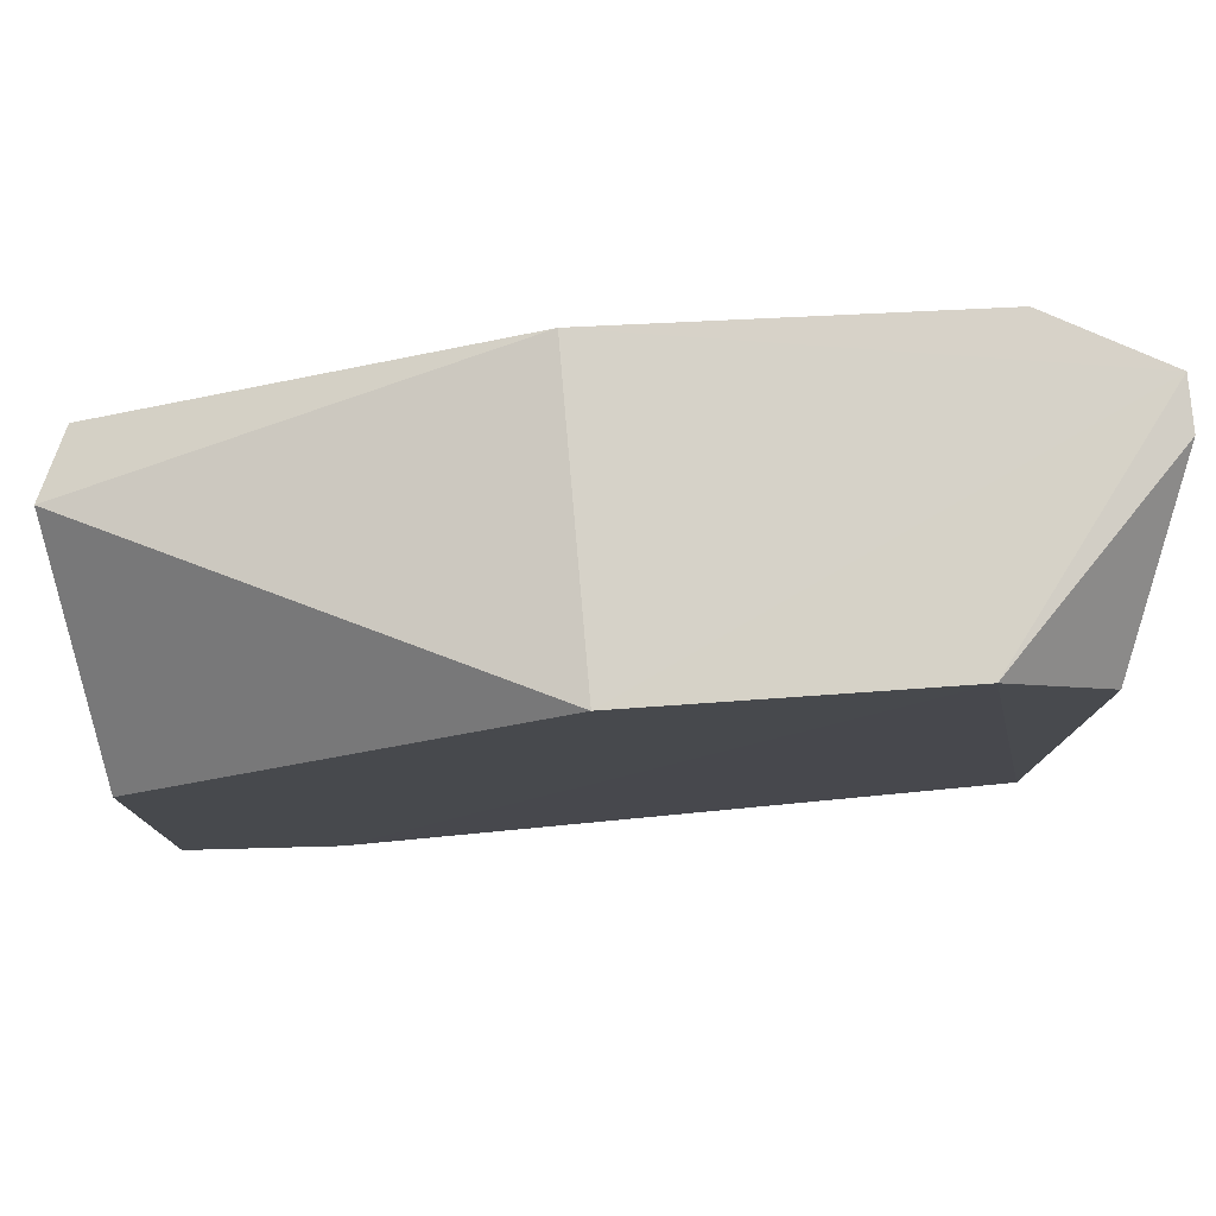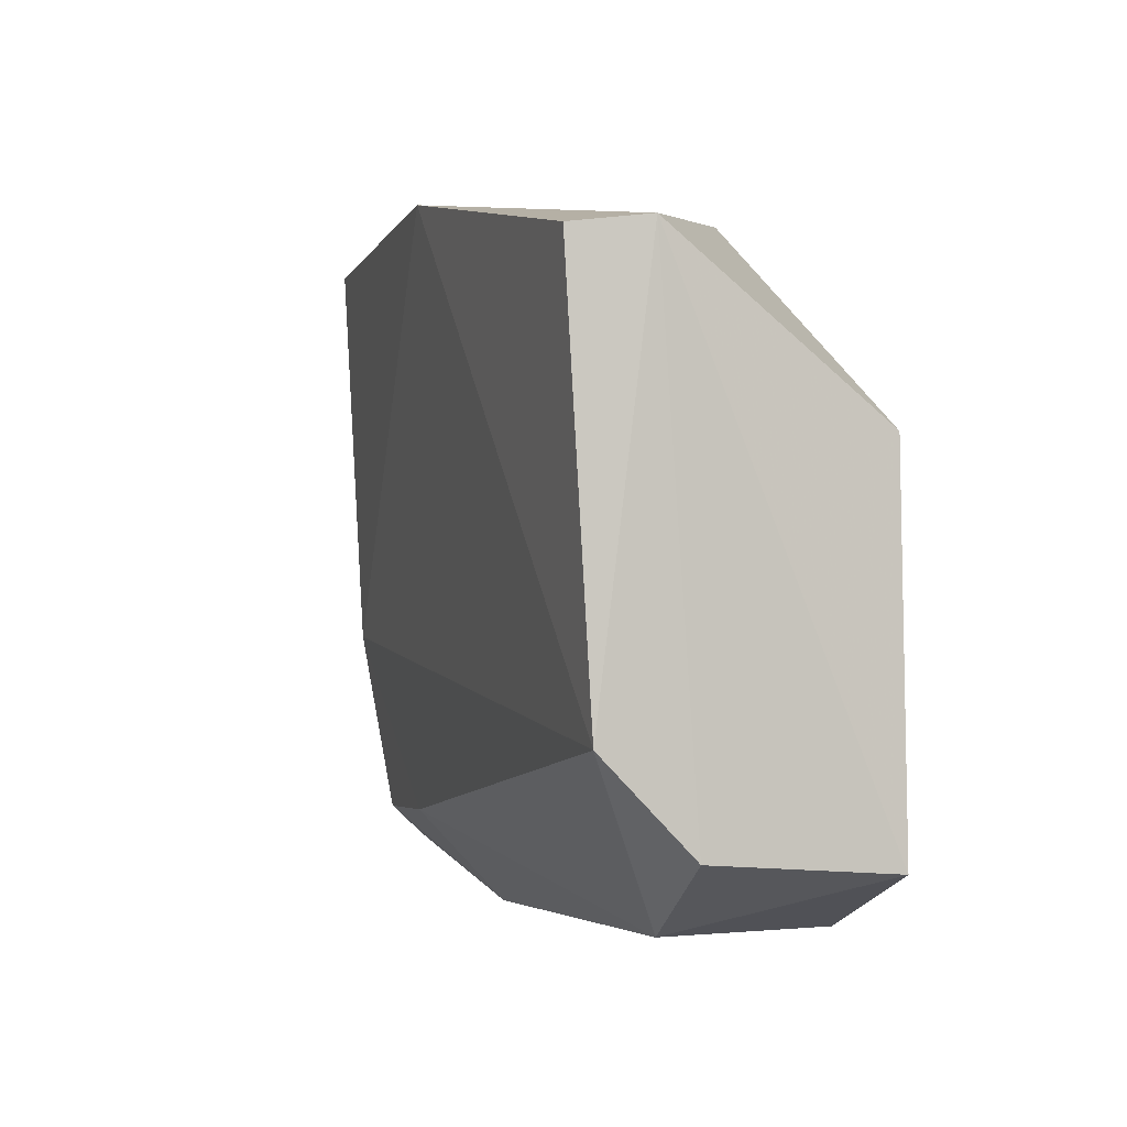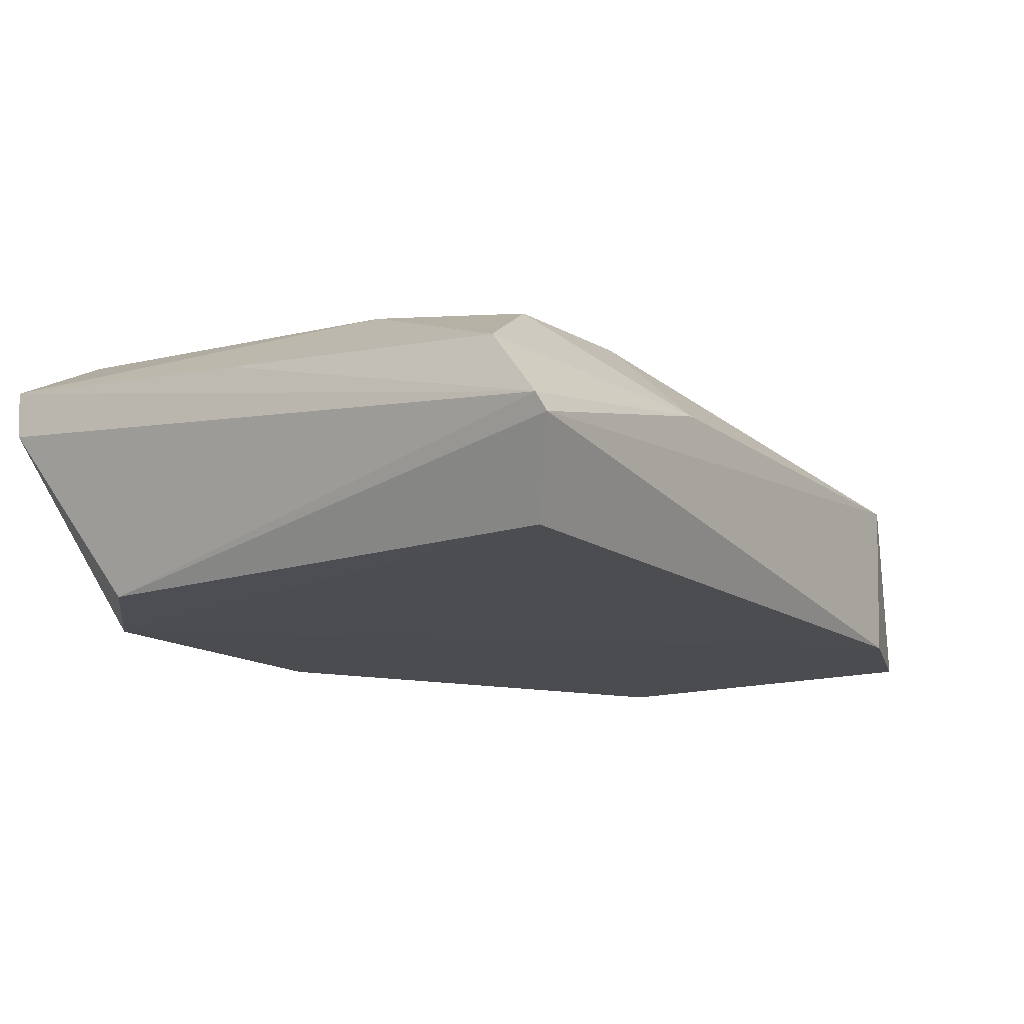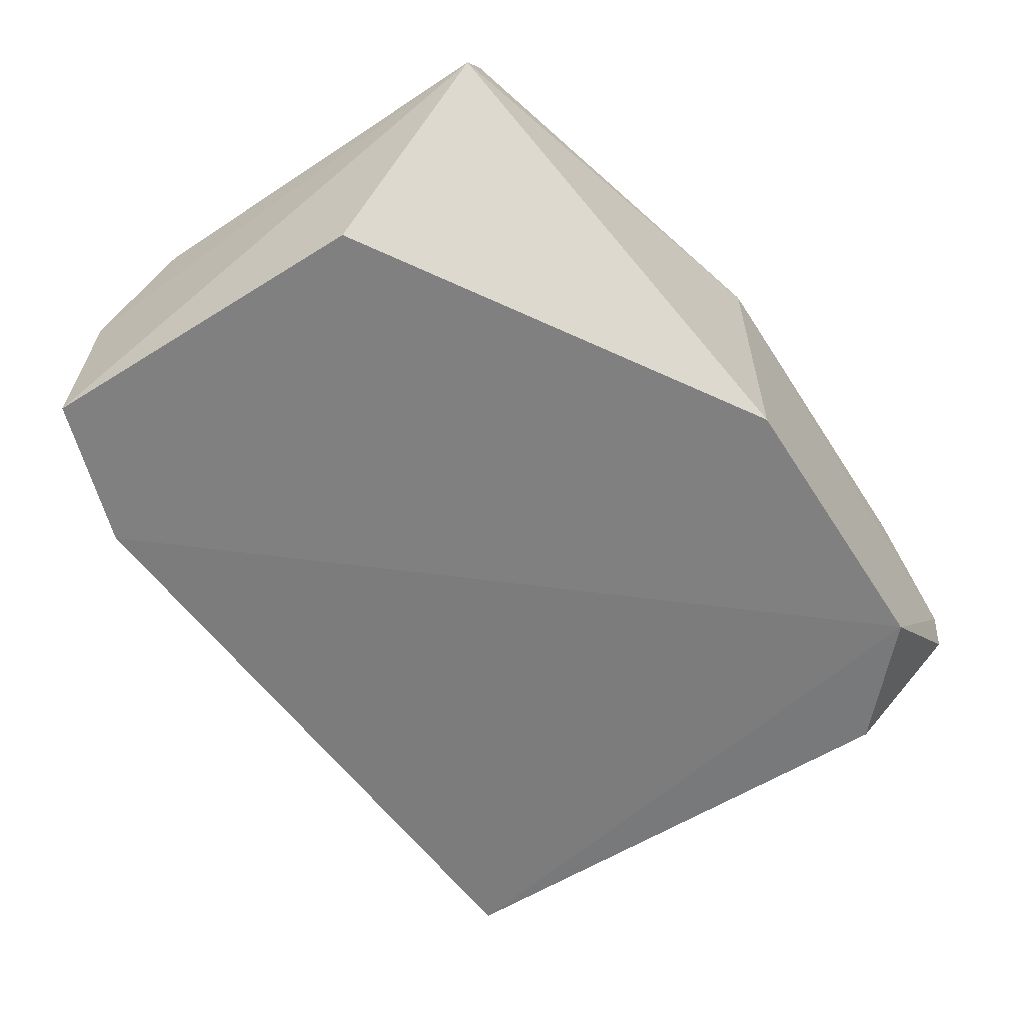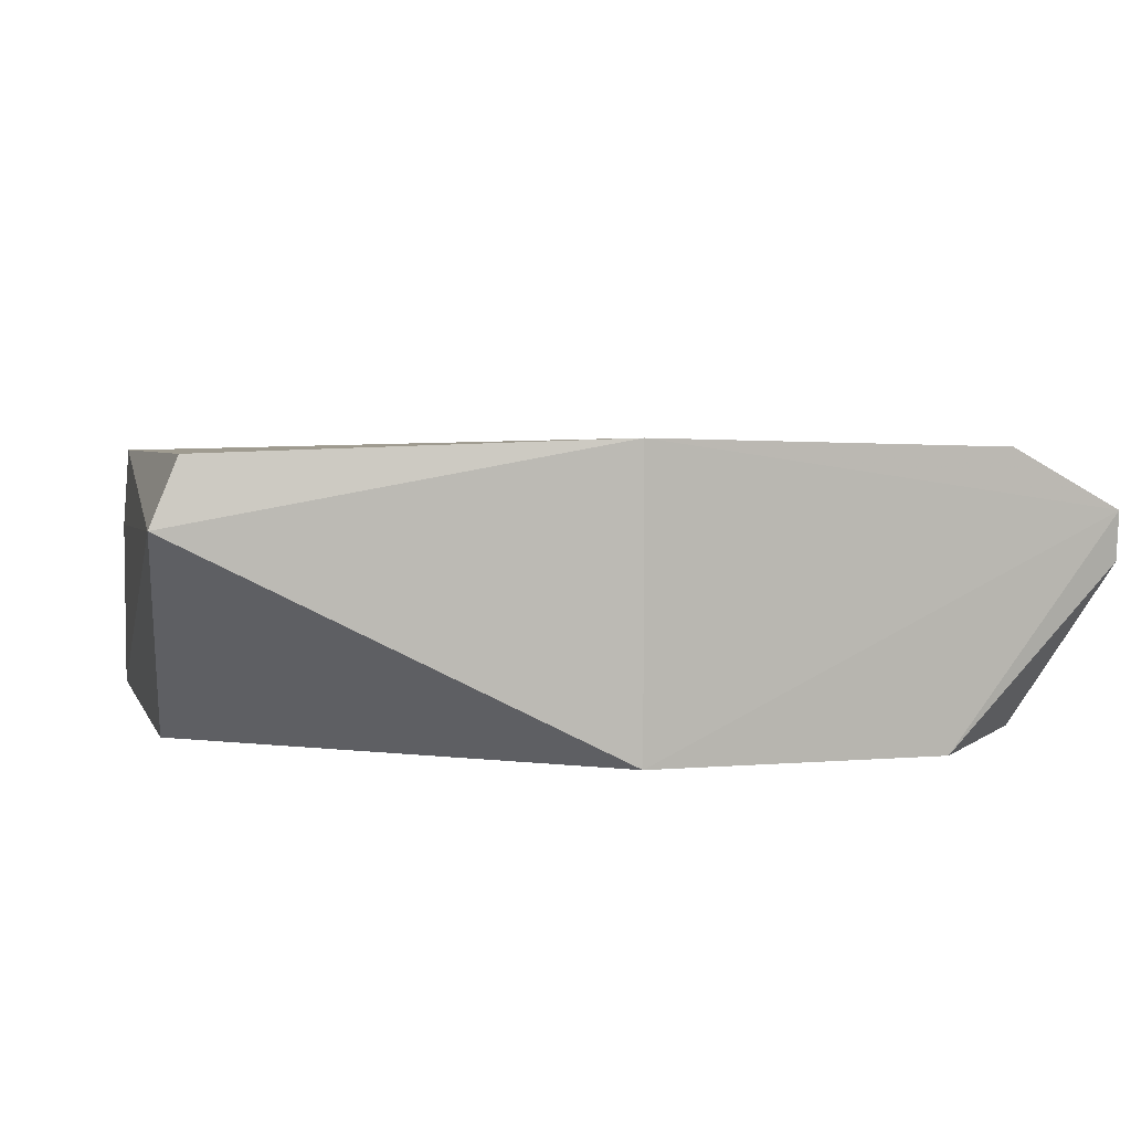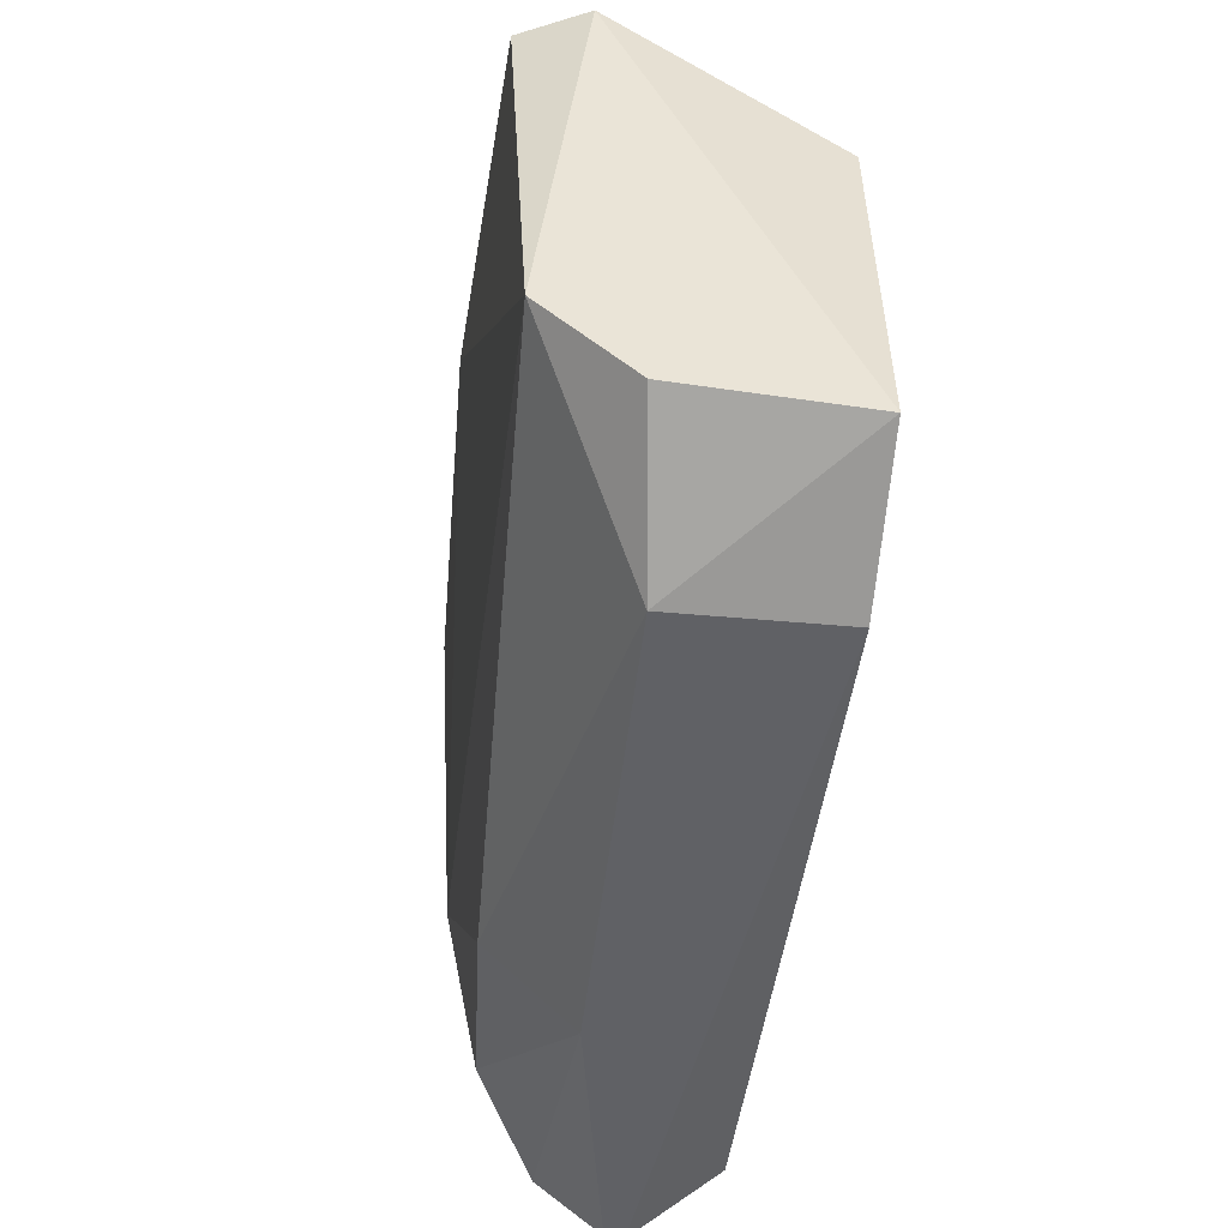
<metadata>
{"format":"obj","ext":"obj","renderer":"f3d","projection":"perspective","resolution":1024,"background":"white","views":[{"elev":77.9,"azim":175.1,"up":"+Y"},{"elev":-4.6,"azim":71.8,"up":"+Y"},{"elev":-15.8,"azim":-56.8,"up":"+Z"},{"elev":-59.1,"azim":122.7,"up":"+Z"},{"elev":6.8,"azim":163.4,"up":"+Z"},{"elev":-50.5,"azim":82.9,"up":"+Y"}]}
</metadata>
<code>
v -0.08618 -0.03337 0.03442
v -0.08541 -0.07811 0.032
v -0.08549 -0.05007 0.003426
v -0.1632 -0.02237 0.002372
v -0.1694 -0.06473 0.03183
v -0.1298 -0.02234 0.002916
v -0.08297 -0.0328 0.02706
v -0.1298 -0.02232 0.03585
v -0.1755 -0.08989 0.002831
v -0.08549 -0.08888 0.003064
v -0.1821 -0.02205 0.02742
v -0.17 -0.08448 0.02798
v -0.1022 -0.09446 0.002756
v -0.08554 -0.08778 0.02237
v -0.1697 -0.02217 0.03427
v -0.1757 -0.0335 0.002783
v -0.1521 -0.08454 0.02943
v -0.1816 -0.0883 0.02116
v -0.1021 -0.09508 0.02031
v -0.1823 -0.02258 0.02196
v -0.182 -0.05497 0.02425
v -0.152 -0.09465 0.01972
v -0.1823 -0.09374 0.01393
v -0.1815 -0.09454 0.01203
f 7 1 2
f 7 3 6
f 8 5 2
f 8 2 1
f 8 7 6
f 8 1 7
f 10 6 3
f 10 4 6
f 10 3 7
f 11 8 6
f 11 6 4
f 13 9 4
f 13 4 10
f 14 10 7
f 14 7 2
f 15 11 5
f 15 5 8
f 15 8 11
f 16 4 9
f 17 2 5
f 17 5 12
f 18 12 5
f 19 13 10
f 19 10 14
f 19 14 2
f 19 2 17
f 20 11 4
f 20 4 16
f 21 18 5
f 21 5 11
f 22 19 17
f 22 17 12
f 22 12 18
f 23 20 16
f 23 18 21
f 23 21 11
f 23 11 20
f 23 22 18
f 24 13 19
f 24 19 22
f 24 22 23
f 24 9 13
f 24 23 16
f 24 16 9

</code>
